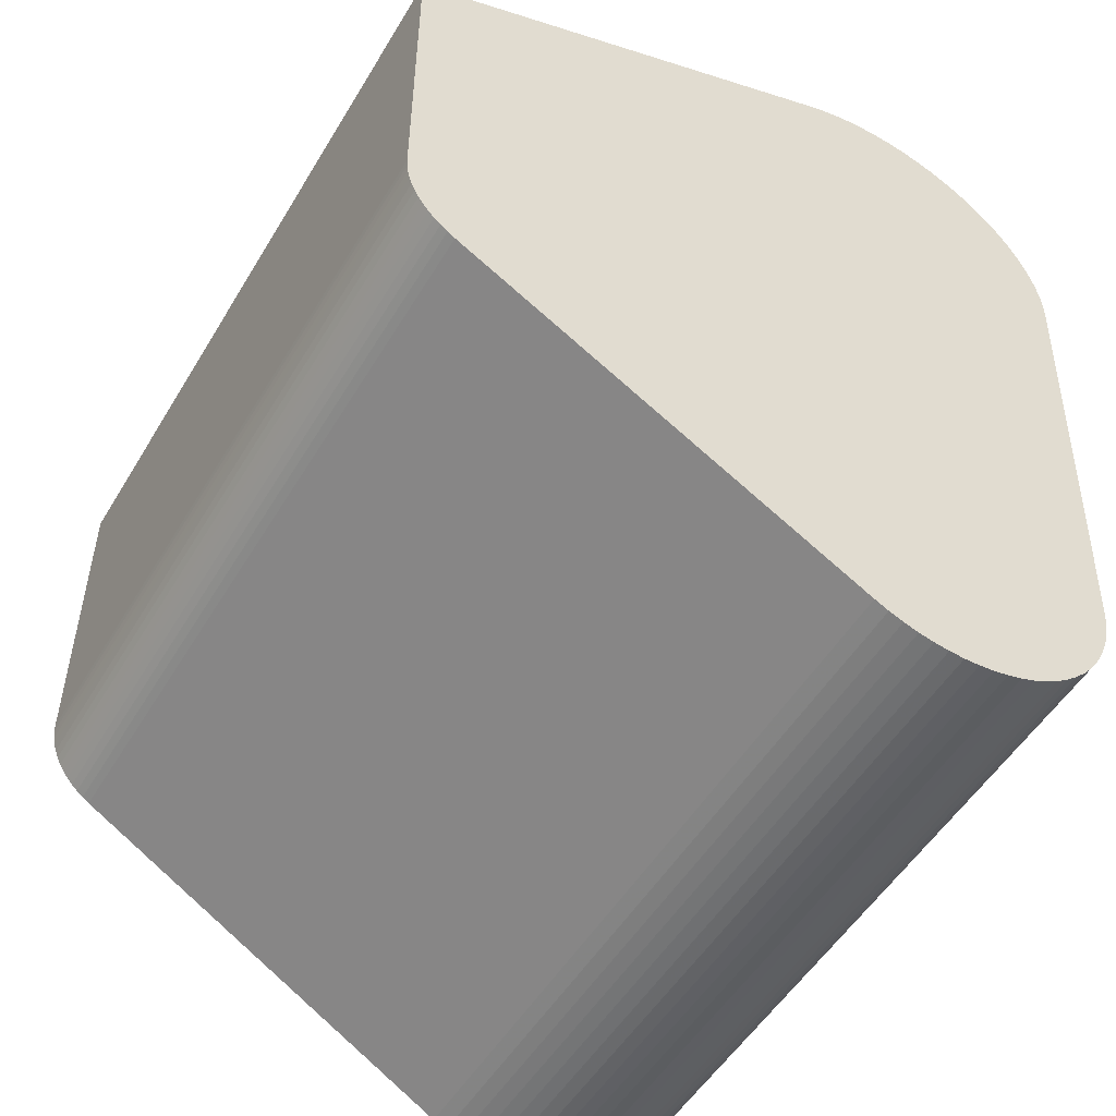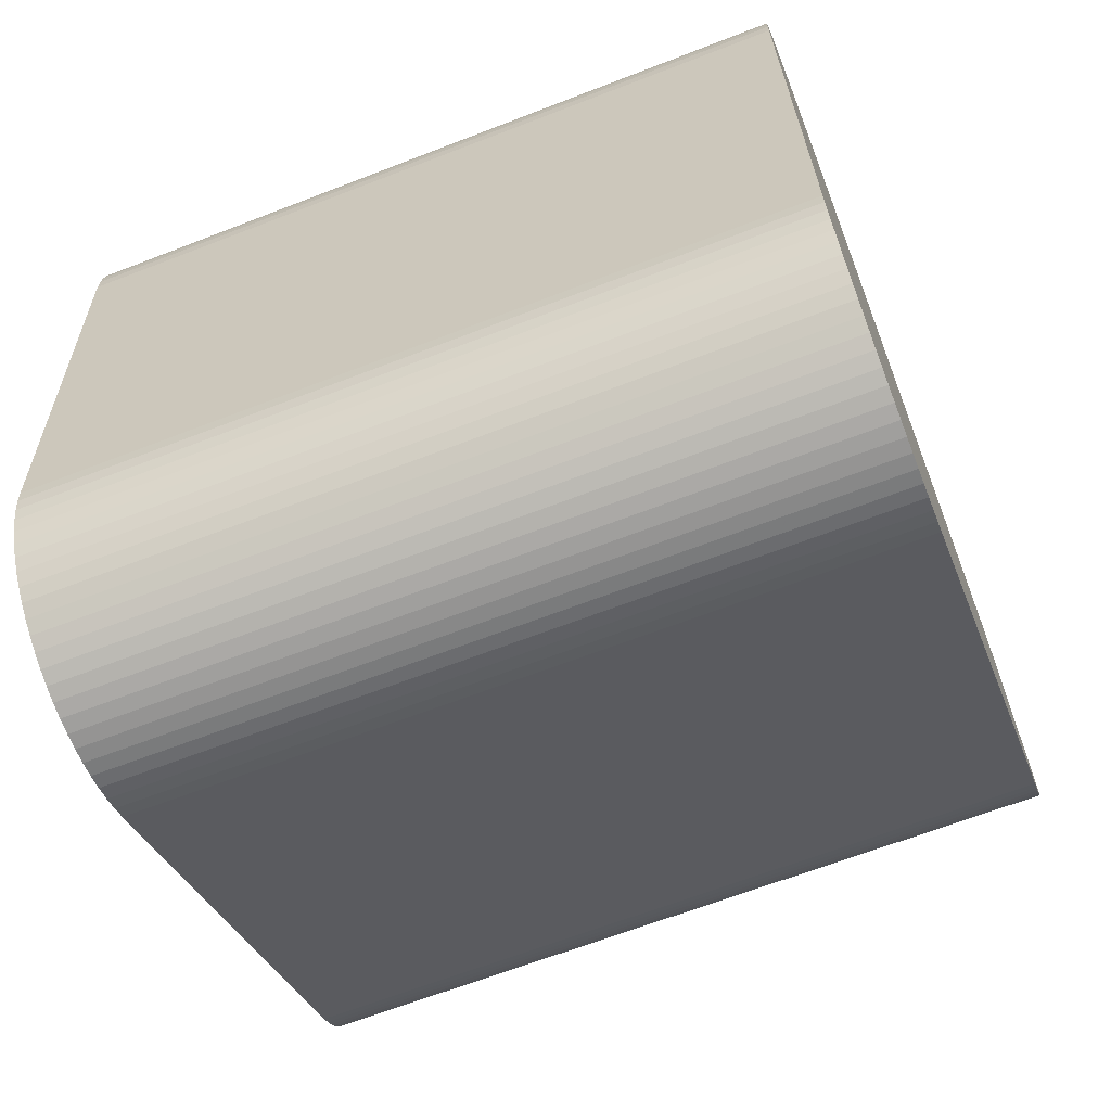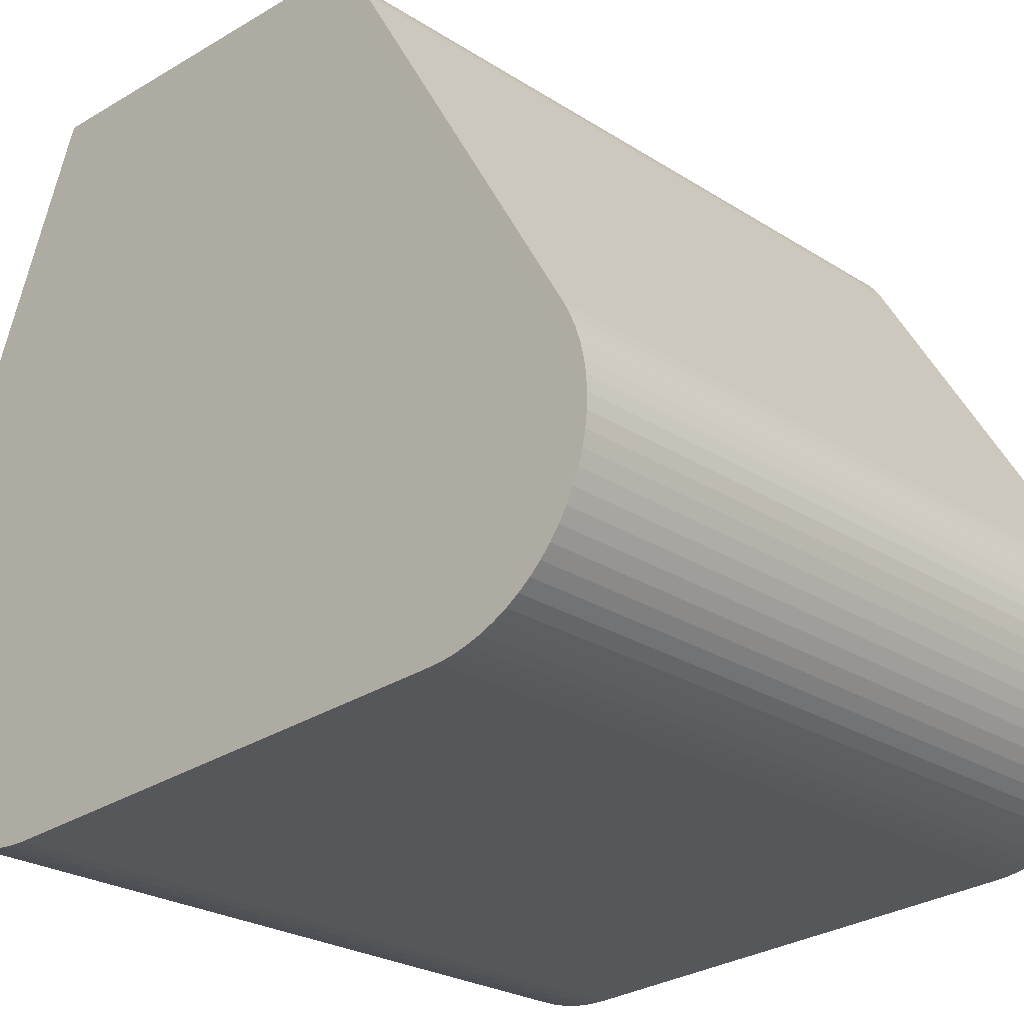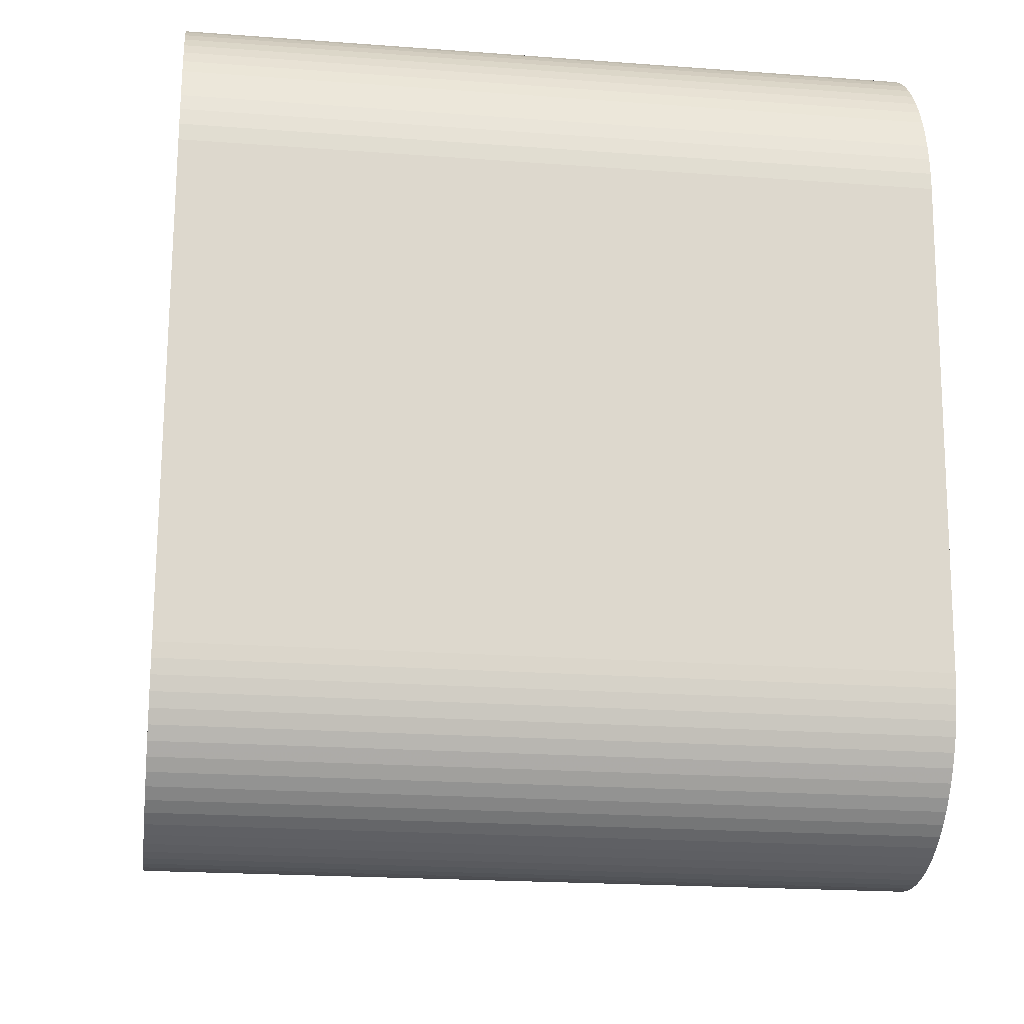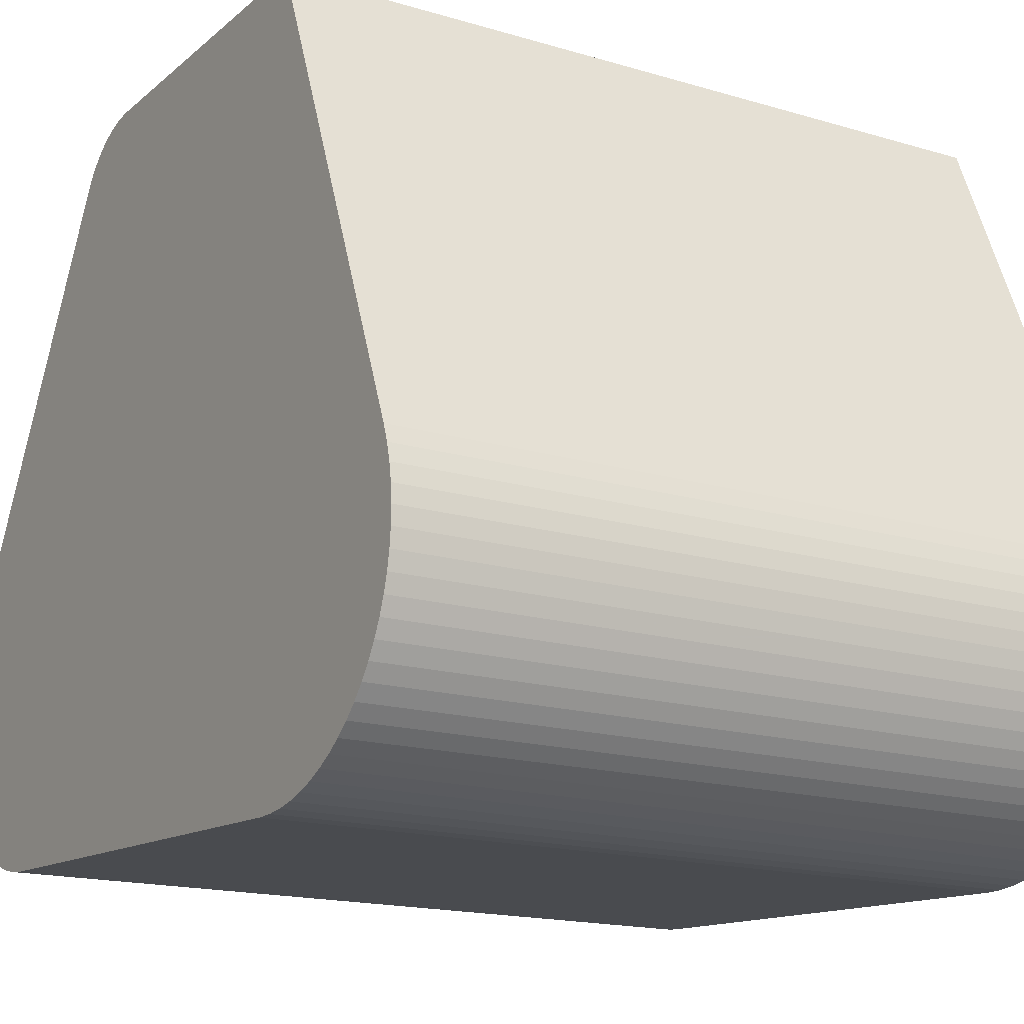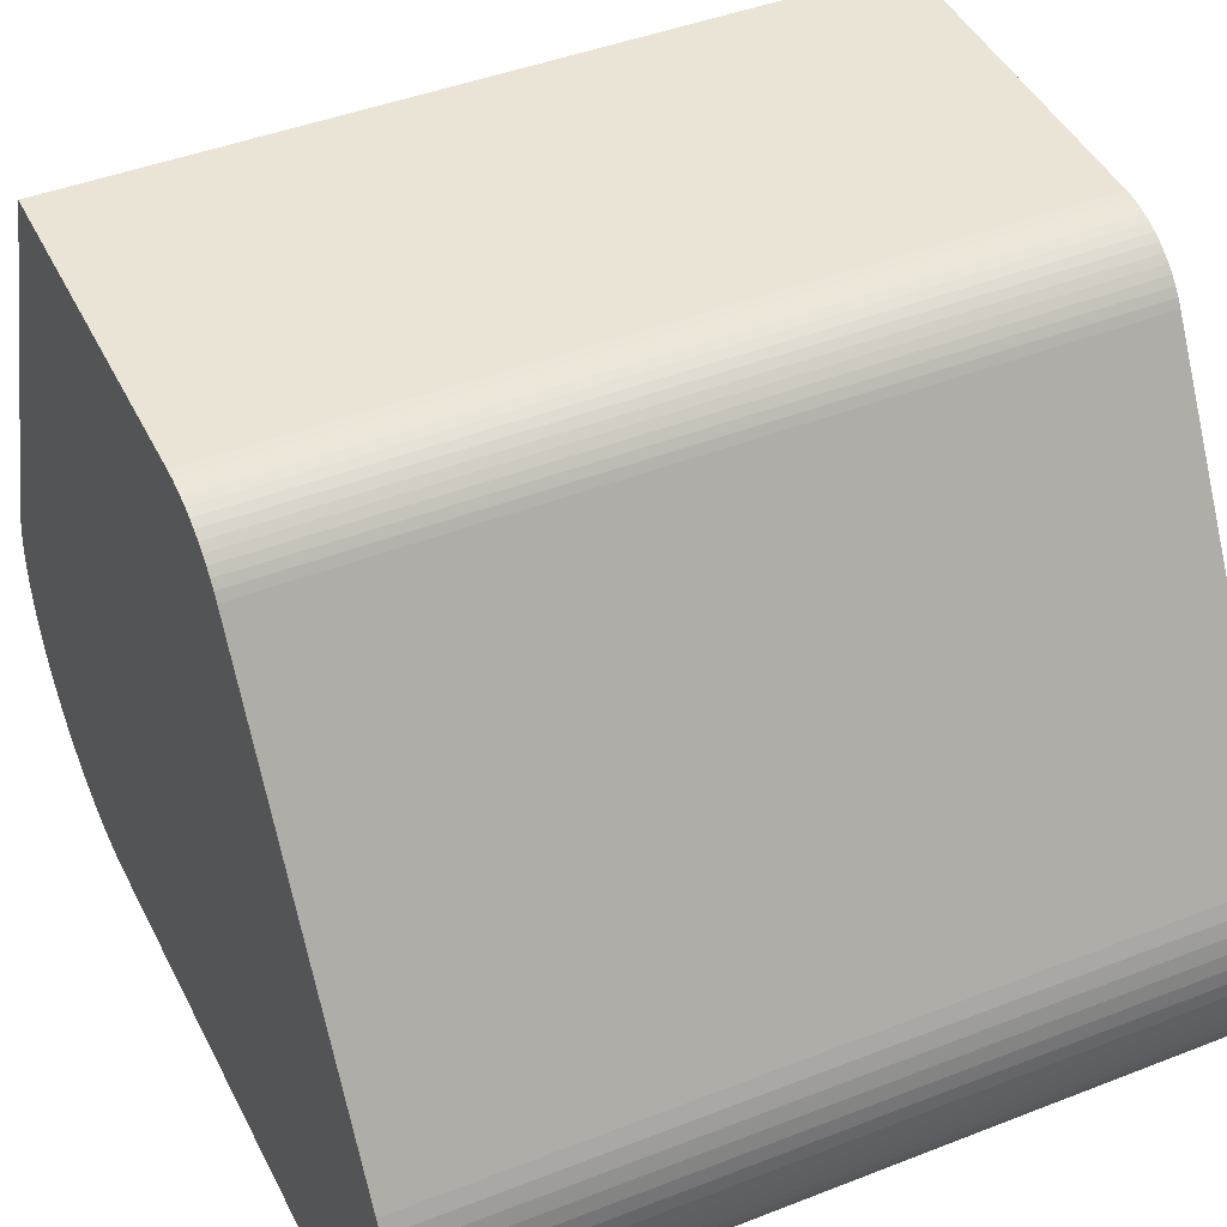
<metadata>
{"format":"obj","ext":"obj","renderer":"f3d","projection":"perspective","resolution":1024,"background":"white","views":[{"elev":-51.7,"azim":59.8,"up":"+Y"},{"elev":-65.5,"azim":-158.7,"up":"+Y"},{"elev":-24.8,"azim":-46.2,"up":"+Z"},{"elev":-20.2,"azim":172.2,"up":"+Y"},{"elev":-16.5,"azim":148.4,"up":"+Z"},{"elev":43.7,"azim":-24.8,"up":"+Z"}]}
</metadata>
<code>
v 0.005 -0.006402 0.004547
v -0.0075 0.006213 -0.003812
v -0.0075 0.008999 0.0001086
v -0.0075 -0.005706 -0.003428
v -0.0075 -0.008281 0.001218
v -0.0075 -0.003305 0.009846
v -0.0075 -0.008484 0.0003384
v -0.0075 0.005 0.01069
v -0.0075 -0.008061 -0.001697
v -0.0075 -0.007073 -0.00282
v -0.0075 -0.002667 0.01043
v -0.0075 0.006536 -0.003693
v -0.0075 0.007145 -0.003376
v -0.0075 -0.002352 0.01057
v -0.0075 0.008894 -0.0009151
v -0.0075 -0.008307 -0.001147
v -0.0075 0.004857 -0.003997
v -0.0075 0.005543 -0.003963
v -0.0075 -0.002017 0.01066
v -0.0075 -0.007526 -0.002423
v -0.0075 0.008728 0.001451
v -0.0075 0.008958 -0.0005773
v -0.0075 -0.005408 -0.003476
v -0.0075 0.007427 -0.003179
v -0.0075 -0.007308 -0.002631
v -0.0075 -0.003399 0.0097
v -0.0075 0.005881 -0.003902
v -0.0075 -0.001671 0.01069
v -0.0075 -0.002513 0.01051
v -0.0075 -0.008393 -0.0008583
v -0.0075 0.007691 -0.002959
v -0.0075 -0.007725 -0.002197
v -0.0075 -0.008454 -0.0005631
v -0.0075 0.005201 -0.003995
v -0.0075 -0.008442 0.0006369
v -0.0075 -0.008196 -0.001427
v -0.0075 0.008839 0.001125
v -0.0075 0.008357 -0.002175
v -0.0075 -0.006283 -0.003256
v -0.0075 -0.00849 -0.0002638
v -0.0075 -0.001844 0.01069
v -0.0075 0.00868 -0.001568
v -0.0075 -0.008024 0.001762
v -0.0075 -0.007904 -0.001954
v -0.0075 -0.003198 0.009984
v -0.0075 -0.003081 0.01011
v -0.0075 0.008974 0.0004516
v -0.0075 0.008532 -0.001878
v -0.0075 -0.005108 -0.003498
v -0.0075 -0.008164 0.001495
v -0.0075 0.008921 0.0007912
v -0.0075 -0.0085 3.745e-05
v -0.0075 0.008158 -0.002455
v -0.0075 -0.002814 0.01033
v -0.0075 0.006848 -0.003548
v -0.0075 -0.002952 0.01023
v -0.0075 0.007936 -0.002717
v -0.0075 0.008801 -0.001246
v -0.0075 -0.005998 -0.003355
v -0.0075 -0.008374 0.0009307
v -0.0075 0.008993 -0.0002352
v -0.0075 -0.006823 -0.002988
v -0.0075 -0.002186 0.01063
v -0.0075 -0.006559 -0.003134
v 0.0075 0.006213 -0.003812
v 0.0075 0.008999 0.0001086
v 0.0075 -0.005706 -0.003428
v 0.0075 -0.008281 0.001218
v 0.0075 -0.003305 0.009846
v 0.0075 -0.008484 0.0003384
v 0.0075 0.005 0.01069
v 0.0075 -0.008061 -0.001697
v 0.0075 -0.007073 -0.00282
v 0.0075 -0.002667 0.01043
v 0.0075 0.006536 -0.003693
v 0.0075 0.007145 -0.003376
v 0.0075 -0.002352 0.01057
v 0.0075 0.008894 -0.0009151
v 0.0075 -0.008307 -0.001147
v 0.0075 0.004857 -0.003997
v 0.0075 0.005543 -0.003963
v 0.0075 -0.002017 0.01066
v 0.0075 -0.007526 -0.002423
v 0.0075 0.008728 0.001451
v 0.0075 0.008958 -0.0005773
v 0.0075 -0.005408 -0.003476
v 0.0075 0.007427 -0.003179
v 0.0075 -0.007308 -0.002631
v 0.0075 -0.003399 0.0097
v 0.0075 0.005881 -0.003902
v 0.0075 -0.001671 0.01069
v 0.0075 -0.002513 0.01051
v 0.0075 -0.008393 -0.0008583
v 0.0075 0.007691 -0.002959
v 0.0075 -0.007725 -0.002197
v 0.0075 -0.008454 -0.0005631
v 0.0075 0.005201 -0.003995
v 0.0075 -0.008442 0.0006369
v 0.0075 -0.008196 -0.001427
v 0.0075 0.008839 0.001125
v 0.0075 0.008357 -0.002175
v 0.0075 -0.006283 -0.003256
v 0.0075 -0.00849 -0.0002638
v 0.0075 -0.001844 0.01069
v 0.0075 0.00868 -0.001568
v 0.0075 -0.008024 0.001762
v 0.0075 -0.007904 -0.001954
v 0.0075 -0.003198 0.009984
v 0.0075 -0.003081 0.01011
v 0.0075 0.008974 0.0004516
v 0.0075 0.008532 -0.001878
v 0.0075 -0.005108 -0.003498
v 0.0075 -0.008164 0.001495
v 0.0075 0.008921 0.0007912
v 0.0075 -0.0085 3.745e-05
v 0.0075 0.008158 -0.002455
v 0.0075 -0.002814 0.01033
v 0.0075 0.006848 -0.003548
v 0.0075 -0.002952 0.01023
v 0.0075 0.007936 -0.002717
v 0.0075 0.008801 -0.001246
v 0.0075 -0.005998 -0.003355
v 0.0075 -0.008374 0.0009307
v 0.0075 0.008993 -0.0002352
v 0.0075 -0.006823 -0.002988
v 0.0075 -0.002186 0.01063
v 0.0075 -0.006559 -0.003134
v -0.005 -0.006402 0.004547
f 26 43 128
f 1 106 89
f 71 84 21
f 21 8 71
f 8 28 91
f 71 8 91
f 91 28 41
f 41 104 91
f 7 52 115
f 115 70 7
f 37 21 84
f 84 100 37
f 112 49 17
f 17 80 112
f 76 118 55
f 13 76 55
f 75 2 12
f 65 2 75
f 12 55 75
f 75 55 118
f 123 68 5
f 60 123 5
f 89 69 6
f 26 89 6
f 109 56 46
f 119 56 109
f 67 122 59
f 59 4 67
f 27 2 90
f 90 2 65
f 90 18 27
f 90 81 18
f 116 53 38
f 38 101 116
f 116 57 53
f 120 57 116
f 31 57 94
f 94 57 120
f 60 35 98
f 98 123 60
f 98 7 70
f 98 35 7
f 115 52 103
f 52 40 103
f 103 40 33
f 33 96 103
f 99 36 9
f 9 72 99
f 16 36 99
f 99 79 16
f 1 89 26
f 26 128 1
f 43 106 1
f 1 128 43
f 29 92 77
f 29 77 14
f 54 56 117
f 117 56 119
f 82 104 41
f 41 19 82
f 51 110 47
f 51 114 110
f 51 37 100
f 100 114 51
f 97 80 17
f 17 34 97
f 18 81 97
f 97 34 18
f 87 76 13
f 13 24 87
f 87 24 31
f 31 94 87
f 111 101 38
f 38 48 111
f 121 58 15
f 15 78 121
f 93 96 33
f 33 30 93
f 16 79 93
f 93 30 16
f 59 122 102
f 102 39 59
f 107 72 9
f 9 44 107
f 107 44 32
f 32 95 107
f 83 20 25
f 25 88 83
f 32 20 83
f 83 95 32
f 113 5 68
f 113 50 5
f 113 106 43
f 43 50 113
f 45 109 46
f 45 108 109
f 45 6 69
f 69 108 45
f 14 77 126
f 126 63 14
f 19 63 126
f 126 82 19
f 49 112 86
f 86 23 49
f 86 67 4
f 4 23 86
f 47 110 3
f 110 66 3
f 3 66 124
f 3 124 61
f 85 78 15
f 15 22 85
f 61 124 85
f 85 22 61
f 58 121 42
f 42 121 105
f 42 111 48
f 105 111 42
f 39 102 64
f 64 102 127
f 59 39 10
f 33 40 10
f 10 50 43
f 38 53 10
f 10 28 8
f 10 19 41
f 27 18 10
f 10 2 27
f 26 6 10
f 10 57 31
f 10 56 54
f 10 24 13
f 41 28 10
f 8 21 10
f 60 5 10
f 14 63 10
f 13 55 10
f 10 35 60
f 10 43 26
f 10 48 38
f 17 49 10
f 10 51 47
f 46 56 10
f 12 2 10
f 10 4 59
f 49 23 10
f 52 7 10
f 15 58 10
f 9 36 10
f 10 45 46
f 21 37 10
f 10 55 12
f 31 24 10
f 7 35 10
f 10 40 52
f 10 36 16
f 10 44 9
f 25 20 10
f 39 64 10
f 54 11 10
f 53 57 10
f 47 3 10
f 10 34 17
f 10 30 33
f 32 44 10
f 10 20 32
f 5 50 10
f 10 29 14
f 10 63 19
f 37 51 10
f 18 34 10
f 10 22 15
f 16 30 10
f 58 42 10
f 6 45 10
f 10 11 29
f 10 23 4
f 10 3 61
f 61 22 10
f 10 42 48
f 10 64 62
f 10 73 88
f 10 88 25
f 125 64 127
f 62 64 125
f 73 10 125
f 125 10 62
f 71 91 74
f 74 84 71
f 74 112 80
f 74 68 123
f 74 94 120
f 119 109 74
f 74 90 65
f 65 75 74
f 74 70 115
f 89 106 74
f 122 67 74
f 74 66 110
f 74 99 72
f 74 91 104
f 104 82 74
f 74 118 76
f 76 87 74
f 115 103 74
f 74 93 79
f 123 98 74
f 74 69 89
f 74 117 119
f 74 100 84
f 74 108 69
f 110 114 74
f 74 116 101
f 74 75 118
f 74 121 78
f 74 83 88
f 88 73 74
f 77 92 74
f 74 126 77
f 81 90 74
f 120 116 74
f 80 97 74
f 74 86 112
f 101 111 74
f 74 98 70
f 74 103 96
f 79 99 74
f 74 102 122
f 72 107 74
f 109 108 74
f 74 125 127
f 74 113 68
f 74 114 100
f 74 97 81
f 74 87 94
f 124 66 74
f 74 111 105
f 105 121 74
f 96 93 74
f 127 102 74
f 78 85 74
f 74 107 95
f 95 83 74
f 106 113 74
f 82 126 74
f 67 86 74
f 74 85 124
f 73 125 74
f 92 29 74
f 29 11 74
f 54 117 74
f 74 11 54

</code>
